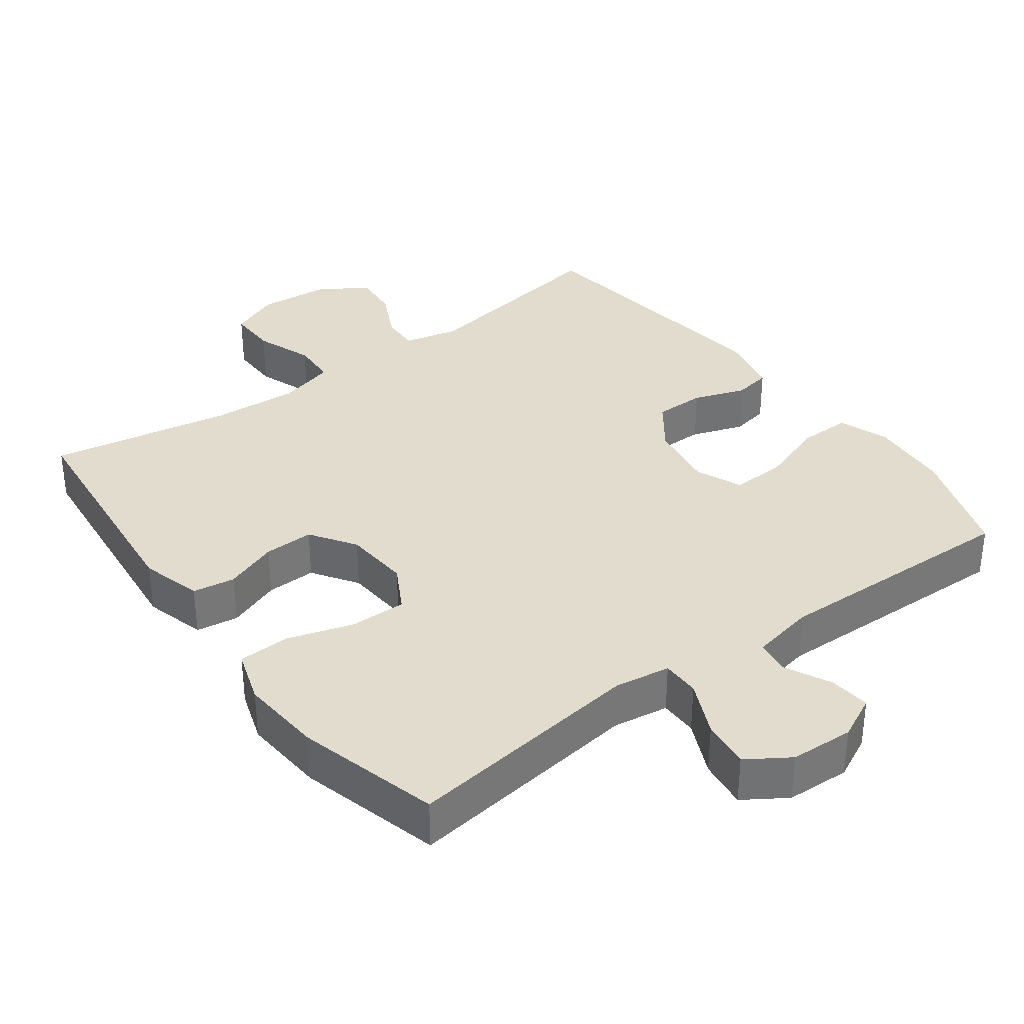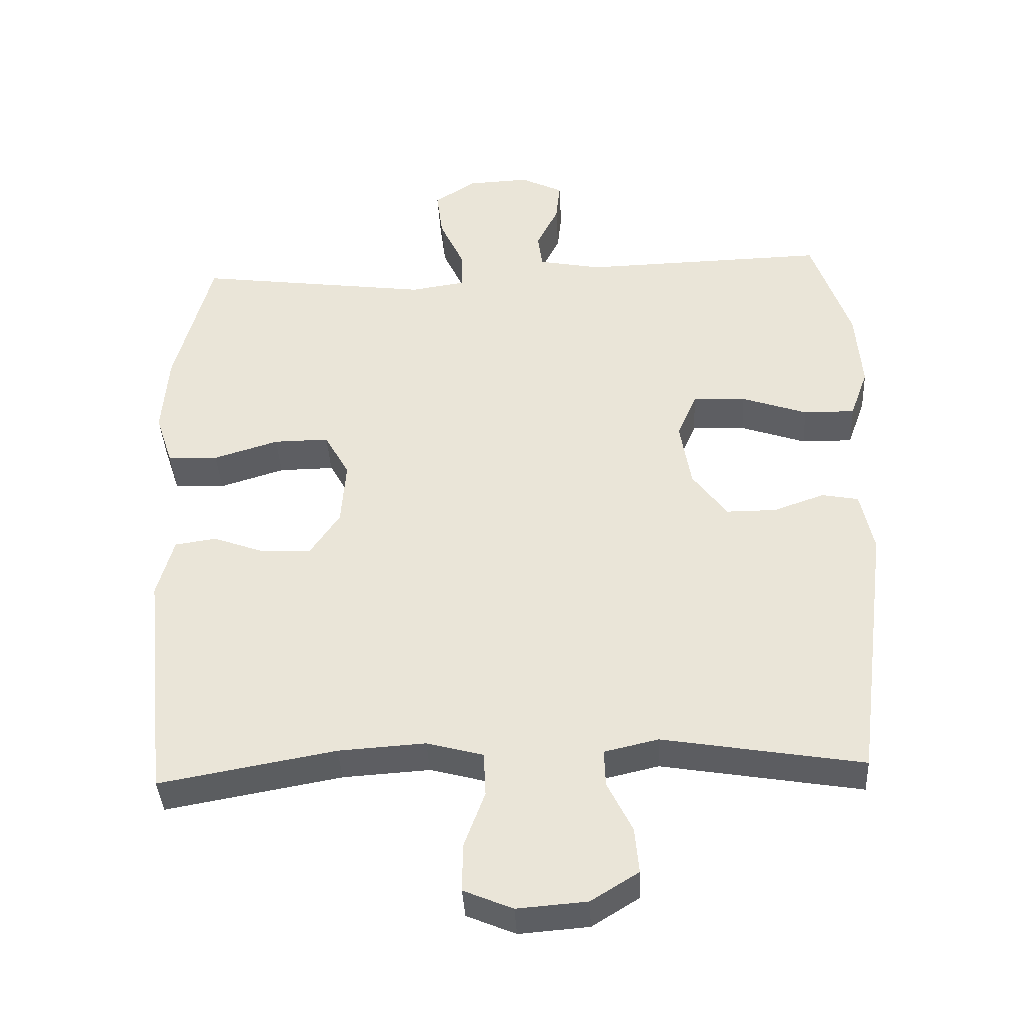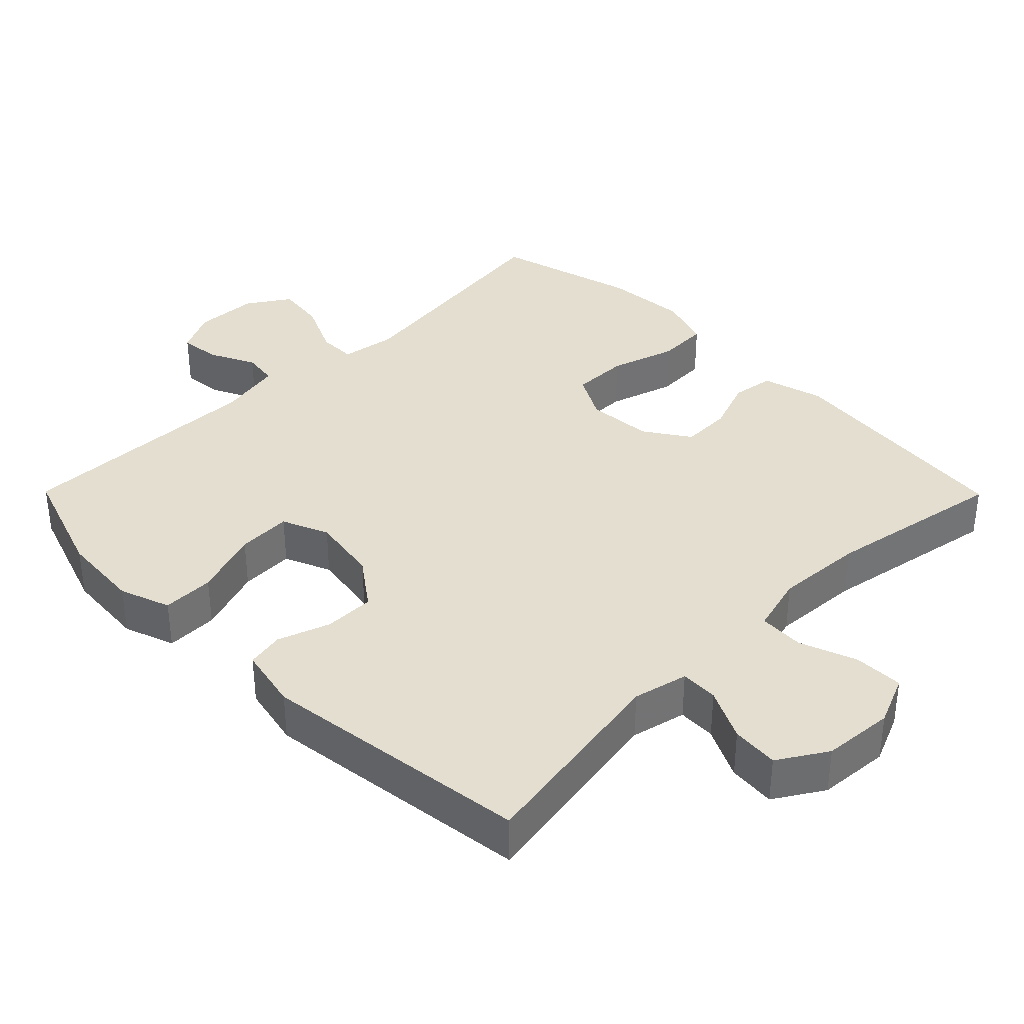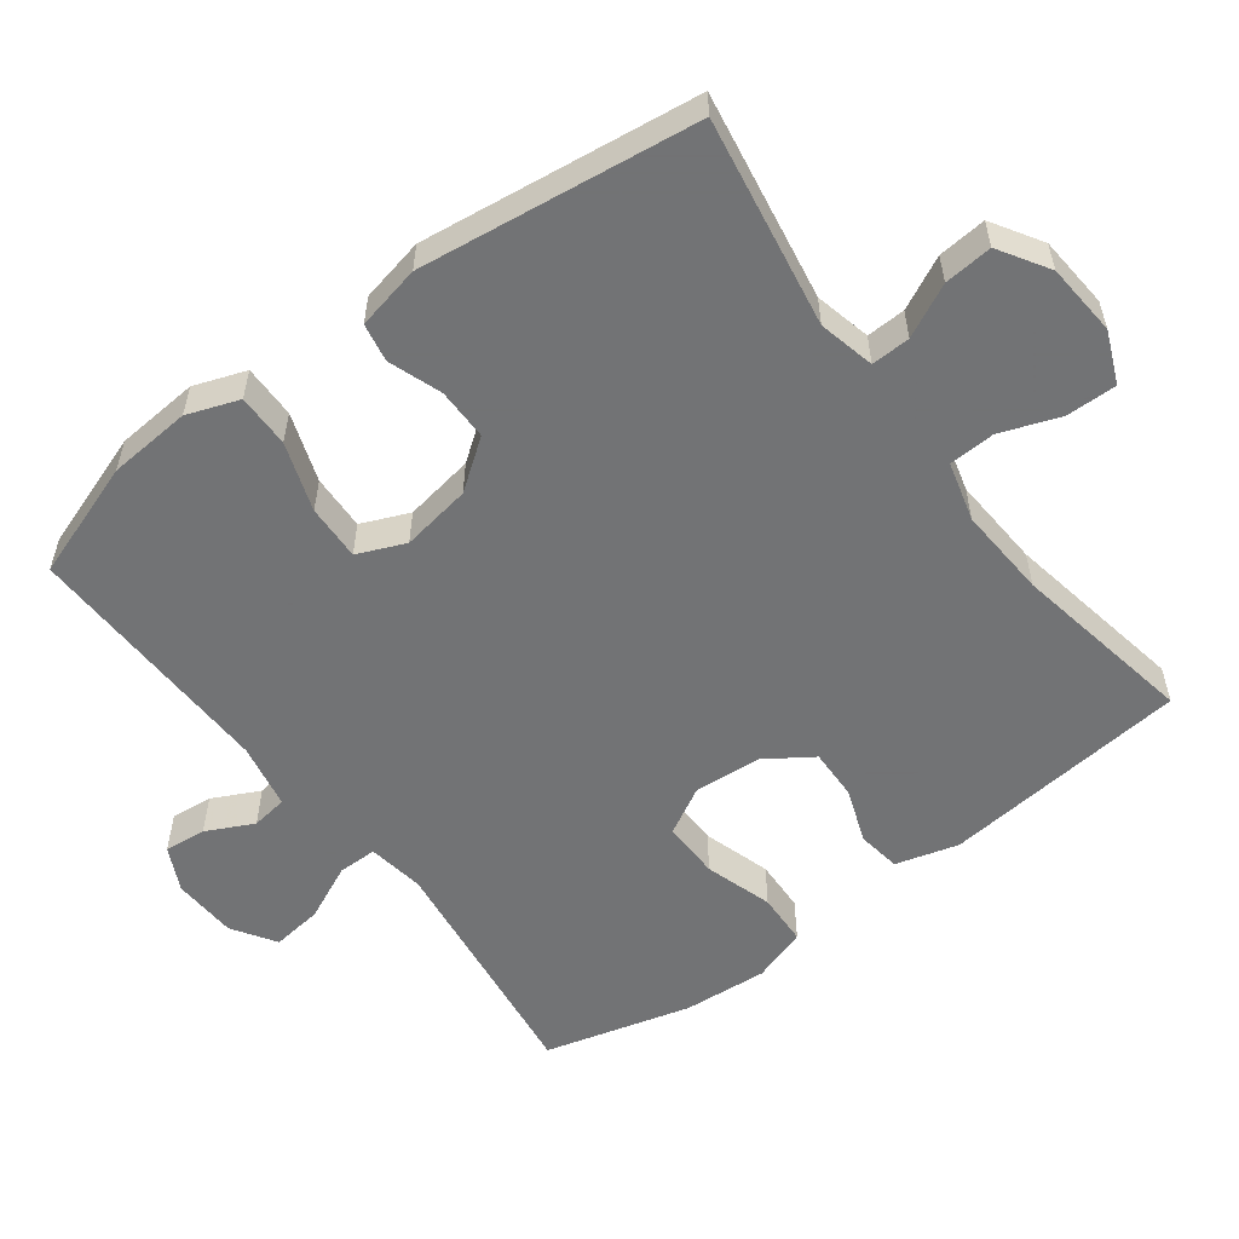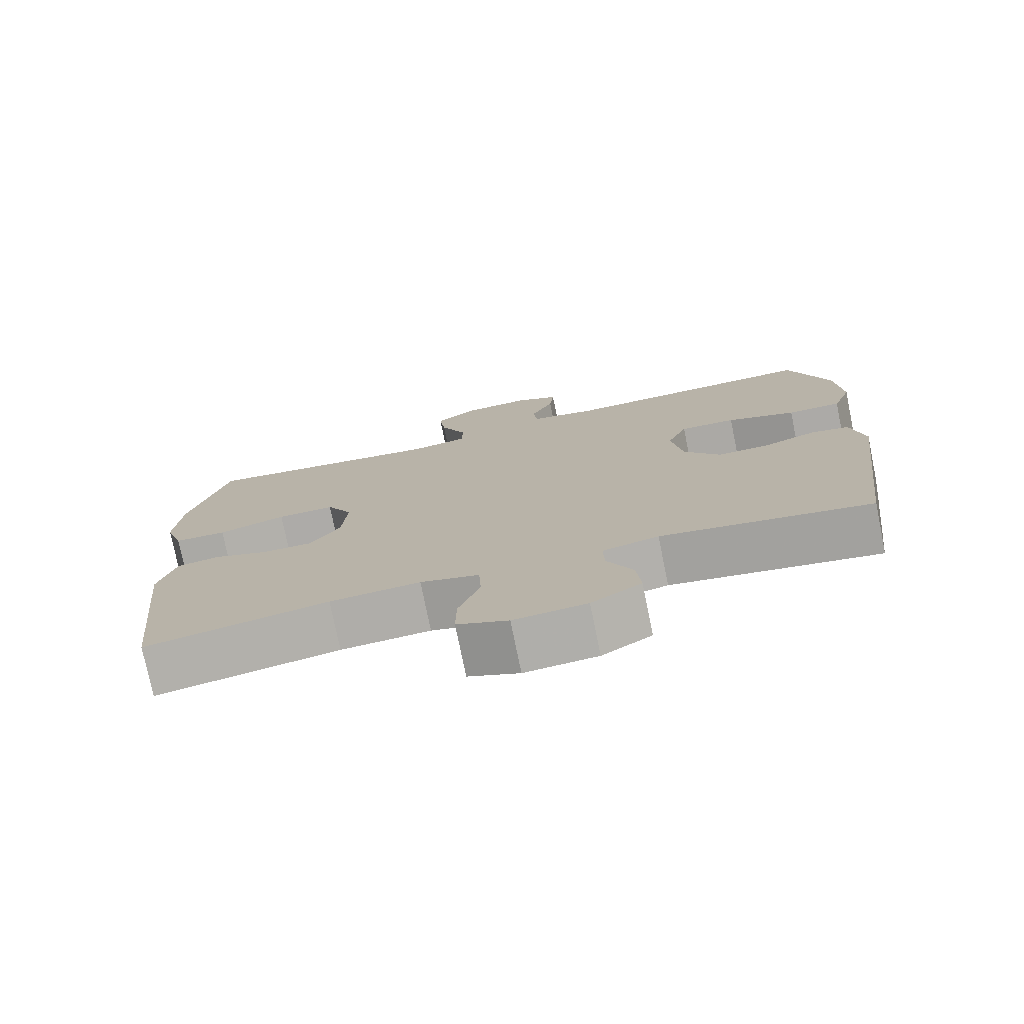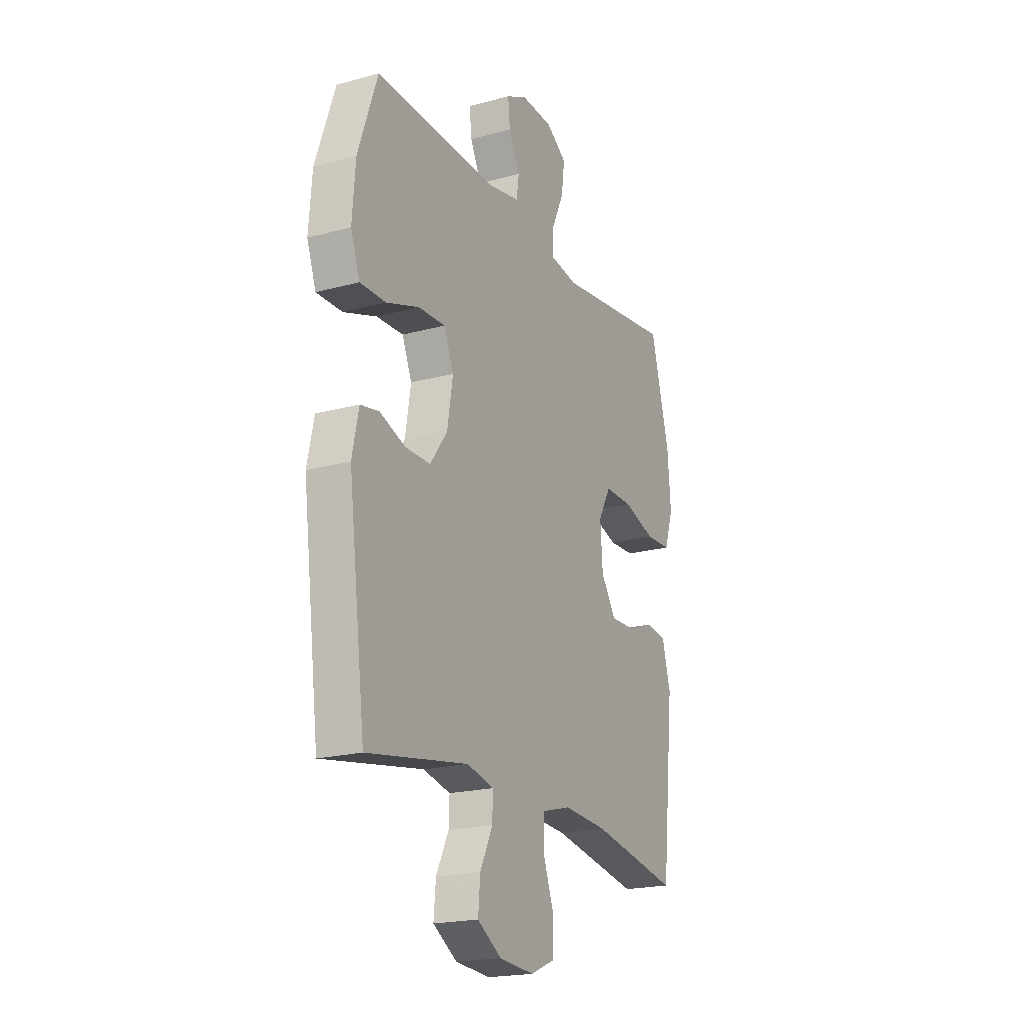
<metadata>
{"format":"obj","ext":"obj","renderer":"f3d","projection":"perspective","resolution":1024,"background":"white","views":[{"elev":34.7,"azim":-36.5,"up":"+Y"},{"elev":-39.0,"azim":3.1,"up":"+Z"},{"elev":36.5,"azim":135.3,"up":"+Y"},{"elev":-55.7,"azim":126.9,"up":"+Y"},{"elev":-76.3,"azim":11.5,"up":"+Z"},{"elev":-20.2,"azim":116.5,"up":"+Z"}]}
</metadata>
<code>
v 0.5 0.07 -0.5
v 0.21 0.07 -0.451
v 0.132 0.07 -0.469
v 0.134 0.07 -0.523
v 0.17 0.07 -0.596
v 0.176 0.07 -0.663
v 0.107 0.07 -0.706
v 0.006 0.07 -0.714
v -0.065 0.07 -0.684
v -0.064 0.07 -0.614
v -0.034 0.07 -0.532
v -0.037 0.07 -0.468
v -0.119 0.07 -0.446
v -0.245 0.07 -0.454
v -0.5 0.07 -0.5
v -0.536 0.07 -0.158
v -0.512 0.07 -0.071
v -0.452 0.07 -0.062
v -0.376 0.07 -0.09
v -0.305 0.07 -0.092
v -0.262 0.07 -0.028
v -0.255 0.07 0.066
v -0.291 0.07 0.131
v -0.371 0.07 0.13
v -0.465 0.07 0.101
v -0.538 0.07 0.104
v -0.563 0.07 0.18
v -0.554 0.07 0.297
v -0.5 0.07 0.5
v -0.16 0.07 0.455
v -0.081 0.07 0.467
v -0.081 0.07 0.521
v -0.117 0.07 0.599
v -0.126 0.07 0.669
v -0.066 0.07 0.708
v 0.024 0.07 0.712
v 0.085 0.07 0.682
v 0.079 0.07 0.624
v 0.047 0.07 0.559
v 0.054 0.07 0.509
v 0.145 0.07 0.491
v 0.5 0.07 0.5
v 0.556 0.07 0.338
v 0.565 0.07 0.223
v 0.539 0.07 0.151
v 0.465 0.07 0.152
v 0.37 0.07 0.185
v 0.293 0.07 0.188
v 0.265 0.07 0.122
v 0.281 0.07 0.025
v 0.331 0.07 -0.043
v 0.403 0.07 -0.043
v 0.477 0.07 -0.017
v 0.53 0.07 -0.027
v 0.549 0.07 -0.116
v 0.5 0 -0.5
v 0.21 0 -0.451
v 0.132 0 -0.469
v 0.134 0 -0.523
v 0.17 0 -0.596
v 0.176 0 -0.663
v 0.107 0 -0.706
v 0.006 0 -0.714
v -0.065 0 -0.684
v -0.064 0 -0.614
v -0.034 0 -0.532
v -0.037 0 -0.468
v -0.119 0 -0.446
v -0.245 0 -0.454
v -0.5 0 -0.5
v -0.536 0 -0.158
v -0.512 0 -0.071
v -0.452 0 -0.062
v -0.376 0 -0.09
v -0.305 0 -0.092
v -0.262 0 -0.028
v -0.255 0 0.066
v -0.291 0 0.131
v -0.371 0 0.13
v -0.465 0 0.101
v -0.538 0 0.104
v -0.563 0 0.18
v -0.554 0 0.297
v -0.5 0 0.5
v -0.16 0 0.455
v -0.081 0 0.467
v -0.081 0 0.521
v -0.117 0 0.599
v -0.126 0 0.669
v -0.066 0 0.708
v 0.024 0 0.712
v 0.085 0 0.682
v 0.079 0 0.624
v 0.047 0 0.559
v 0.054 0 0.509
v 0.145 0 0.491
v 0.5 0 0.5
v 0.556 0 0.338
v 0.565 0 0.223
v 0.539 0 0.151
v 0.465 0 0.152
v 0.37 0 0.185
v 0.293 0 0.188
v 0.265 0 0.122
v 0.281 0 0.025
v 0.331 0 -0.043
v 0.403 0 -0.043
v 0.477 0 -0.017
v 0.53 0 -0.027
v 0.549 0 -0.116
f 55 1 2
f 54 55 2
f 53 54 2
f 52 53 2
f 51 52 2 3
f 50 51 3
f 49 50 3
f 45 46 47
f 44 45 47
f 43 44 47
f 42 43 47
f 41 42 47
f 40 41 47 48
f 37 38 39
f 36 37 39
f 35 36 39
f 34 35 39
f 33 34 39
f 32 33 39
f 31 32 39 40
f 28 29 30
f 27 28 30
f 26 27 30
f 25 26 30
f 24 25 30
f 23 24 30 31
f 40 48 49
f 31 40 49
f 23 31 49
f 22 23 49
f 17 18 19
f 16 17 19
f 15 16 19
f 14 15 19
f 13 14 19 20
f 12 13 20 21
f 9 10 11
f 8 9 11
f 7 8 11
f 6 7 11
f 5 6 11
f 4 5 11
f 3 4 11 12
f 21 22 49
f 12 21 49
f 3 12 49
f 57 56 110
f 57 110 109
f 57 109 108
f 57 108 107
f 58 57 107 106
f 58 106 105
f 58 105 104
f 102 101 100
f 102 100 99
f 102 99 98
f 102 98 97
f 102 97 96
f 103 102 96 95
f 94 93 92
f 94 92 91
f 94 91 90
f 94 90 89
f 94 89 88
f 94 88 87
f 95 94 87 86
f 85 84 83
f 85 83 82
f 85 82 81
f 85 81 80
f 85 80 79
f 86 85 79 78
f 104 103 95
f 104 95 86
f 104 86 78
f 104 78 77
f 74 73 72
f 74 72 71
f 74 71 70
f 74 70 69
f 75 74 69 68
f 76 75 68 67
f 66 65 64
f 66 64 63
f 66 63 62
f 66 62 61
f 66 61 60
f 66 60 59
f 67 66 59 58
f 104 77 76
f 104 76 67
f 104 67 58
f 1 56 57 2
f 2 57 58 3
f 3 58 59 4
f 4 59 60 5
f 5 60 61 6
f 6 61 62 7
f 7 62 63 8
f 8 63 64 9
f 9 64 65 10
f 10 65 66 11
f 11 66 67 12
f 12 67 68 13
f 13 68 69 14
f 14 69 70 15
f 15 70 71 16
f 16 71 72 17
f 17 72 73 18
f 18 73 74 19
f 19 74 75 20
f 20 75 76 21
f 21 76 77 22
f 22 77 78 23
f 23 78 79 24
f 24 79 80 25
f 25 80 81 26
f 26 81 82 27
f 27 82 83 28
f 28 83 84 29
f 29 84 85 30
f 30 85 86 31
f 31 86 87 32
f 32 87 88 33
f 33 88 89 34
f 34 89 90 35
f 35 90 91 36
f 36 91 92 37
f 37 92 93 38
f 38 93 94 39
f 39 94 95 40
f 40 95 96 41
f 41 96 97 42
f 42 97 98 43
f 43 98 99 44
f 44 99 100 45
f 45 100 101 46
f 46 101 102 47
f 47 102 103 48
f 48 103 104 49
f 49 104 105 50
f 50 105 106 51
f 51 106 107 52
f 52 107 108 53
f 53 108 109 54
f 54 109 110 55
f 55 110 56 1

</code>
